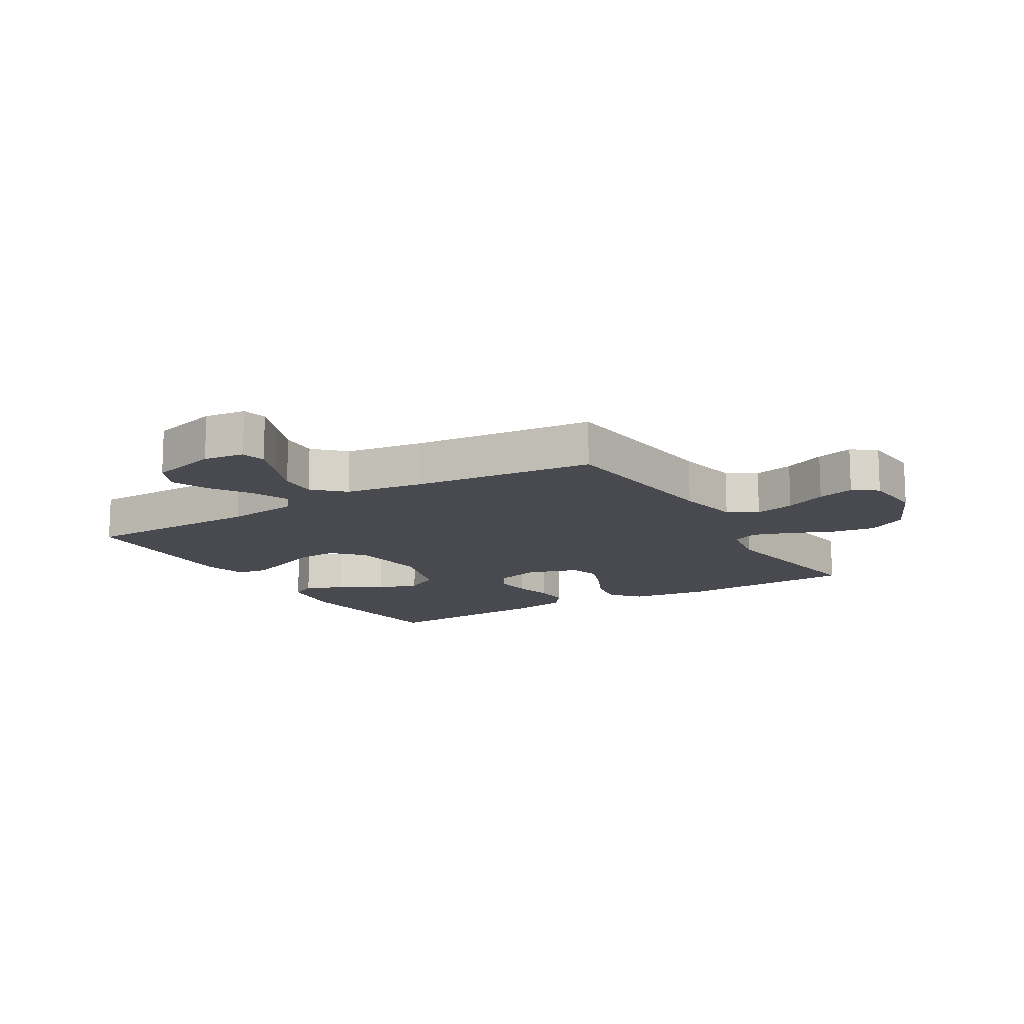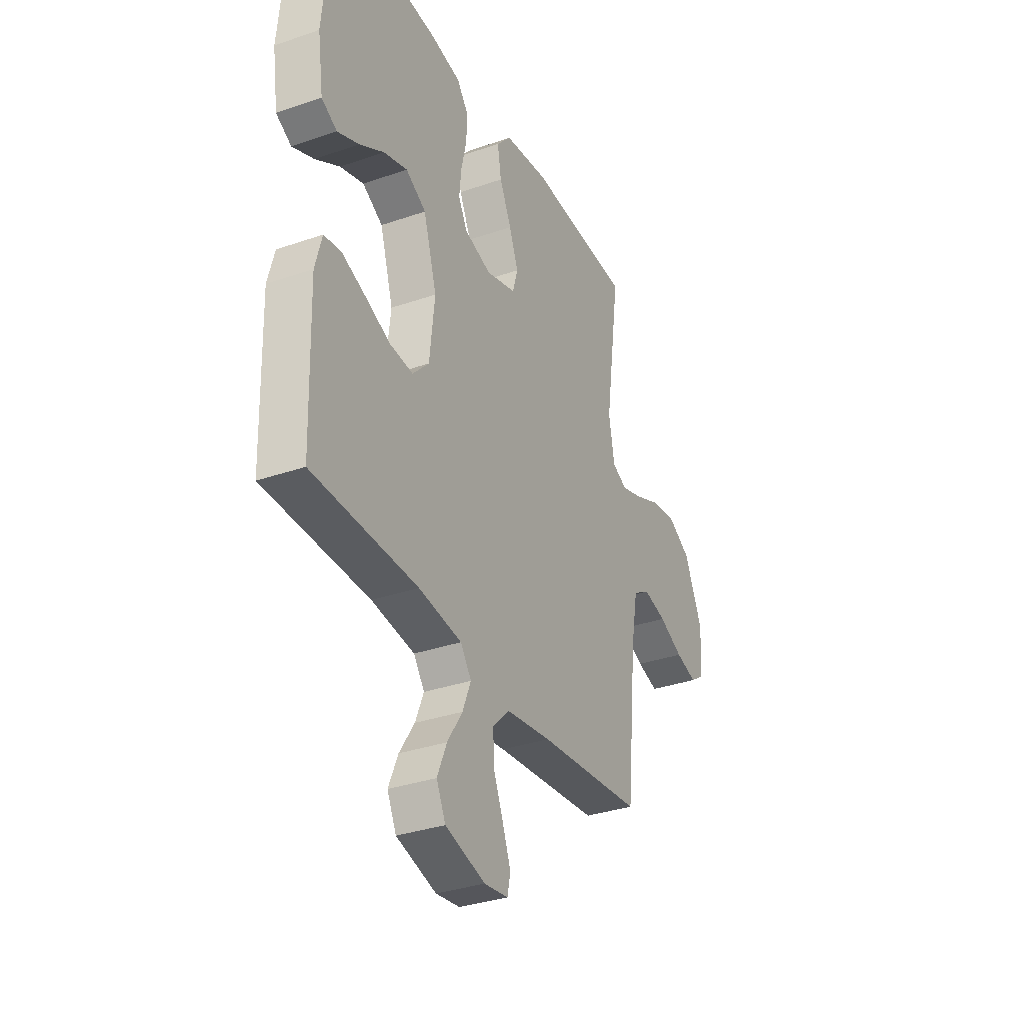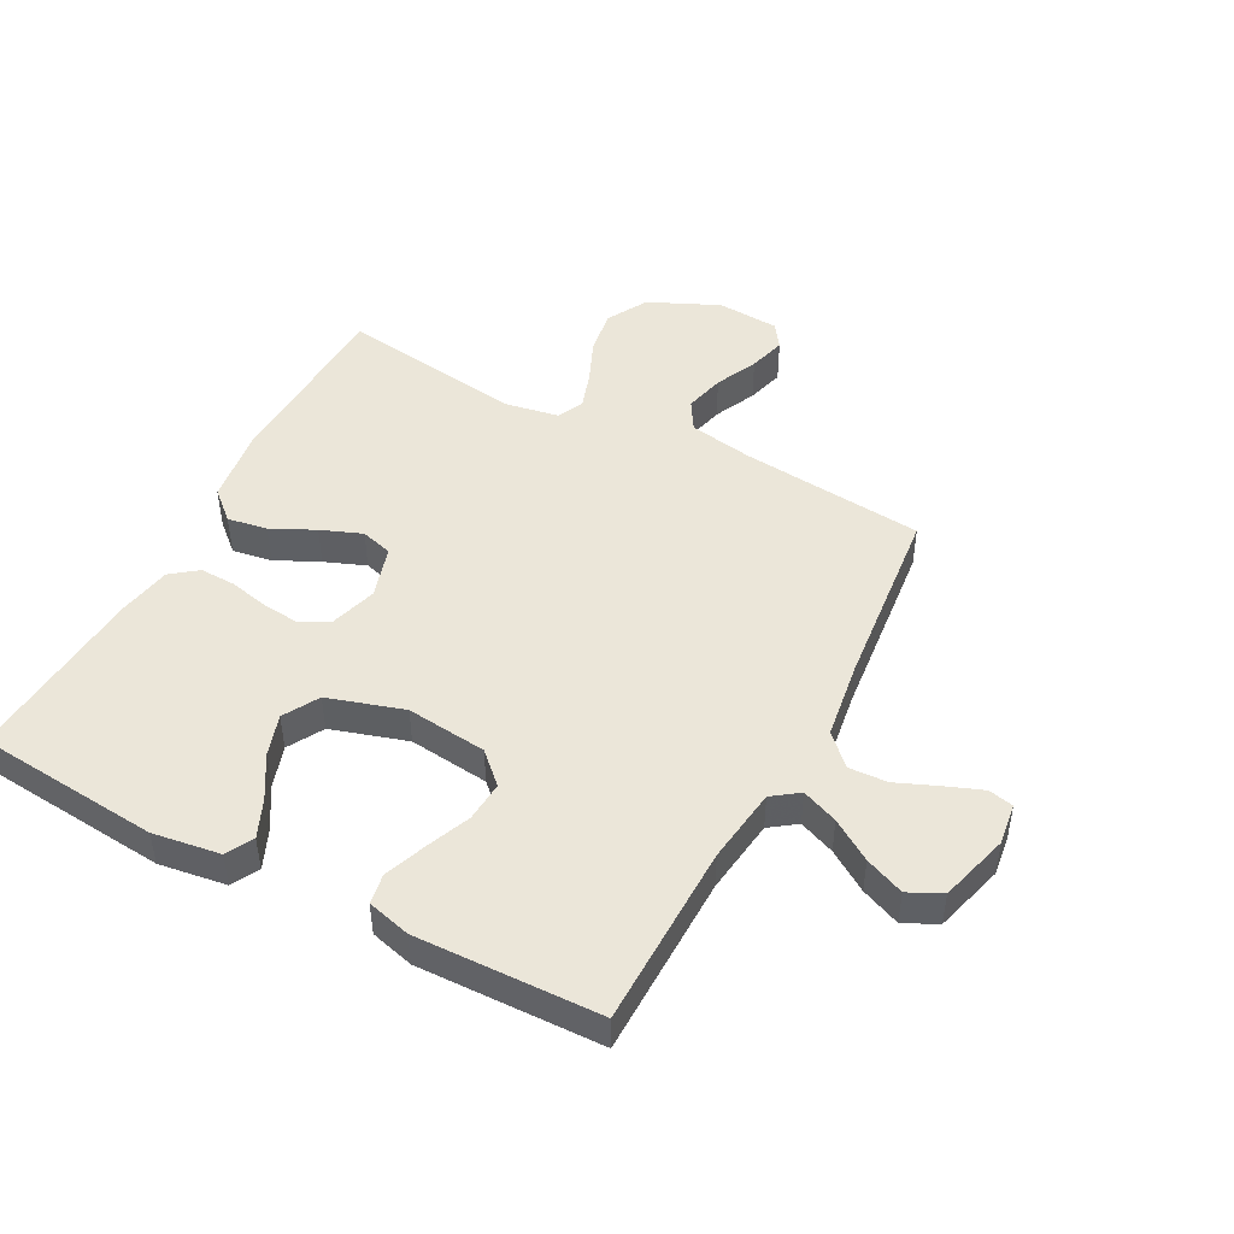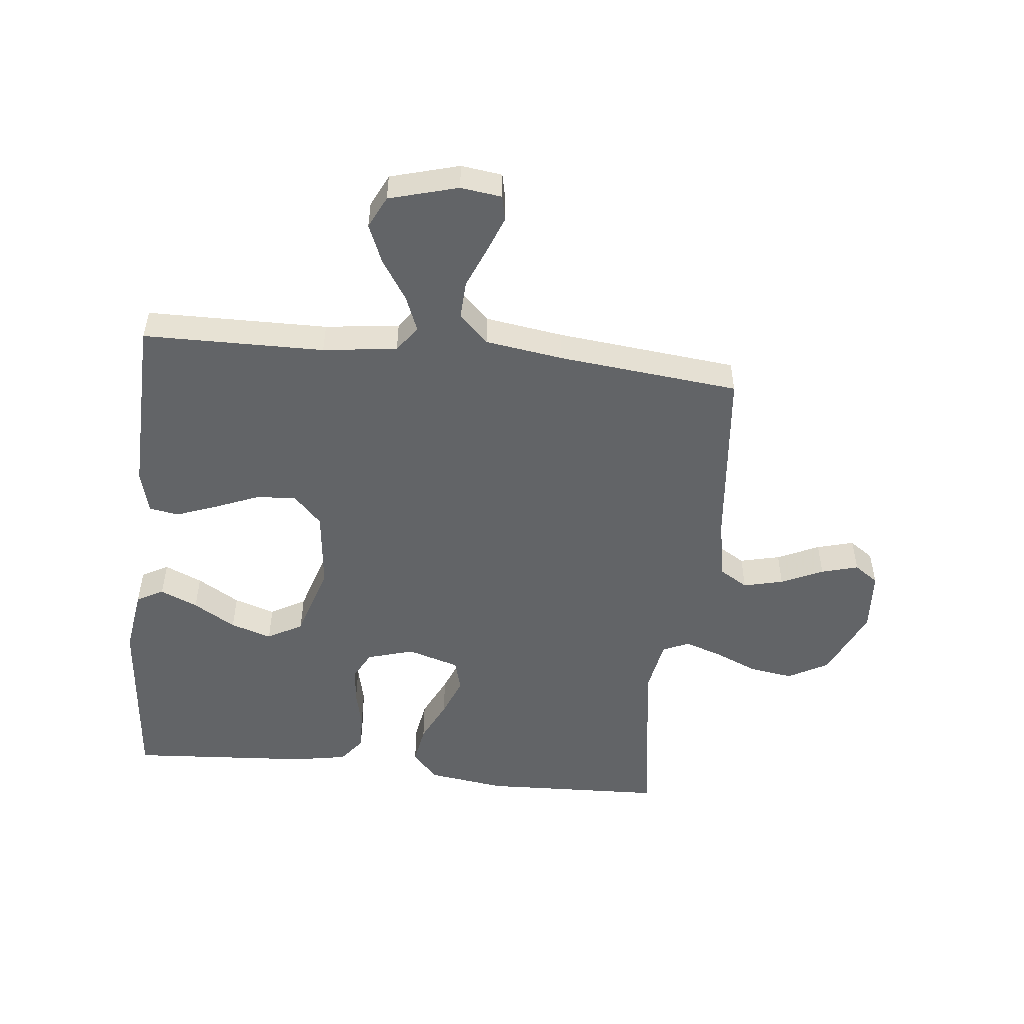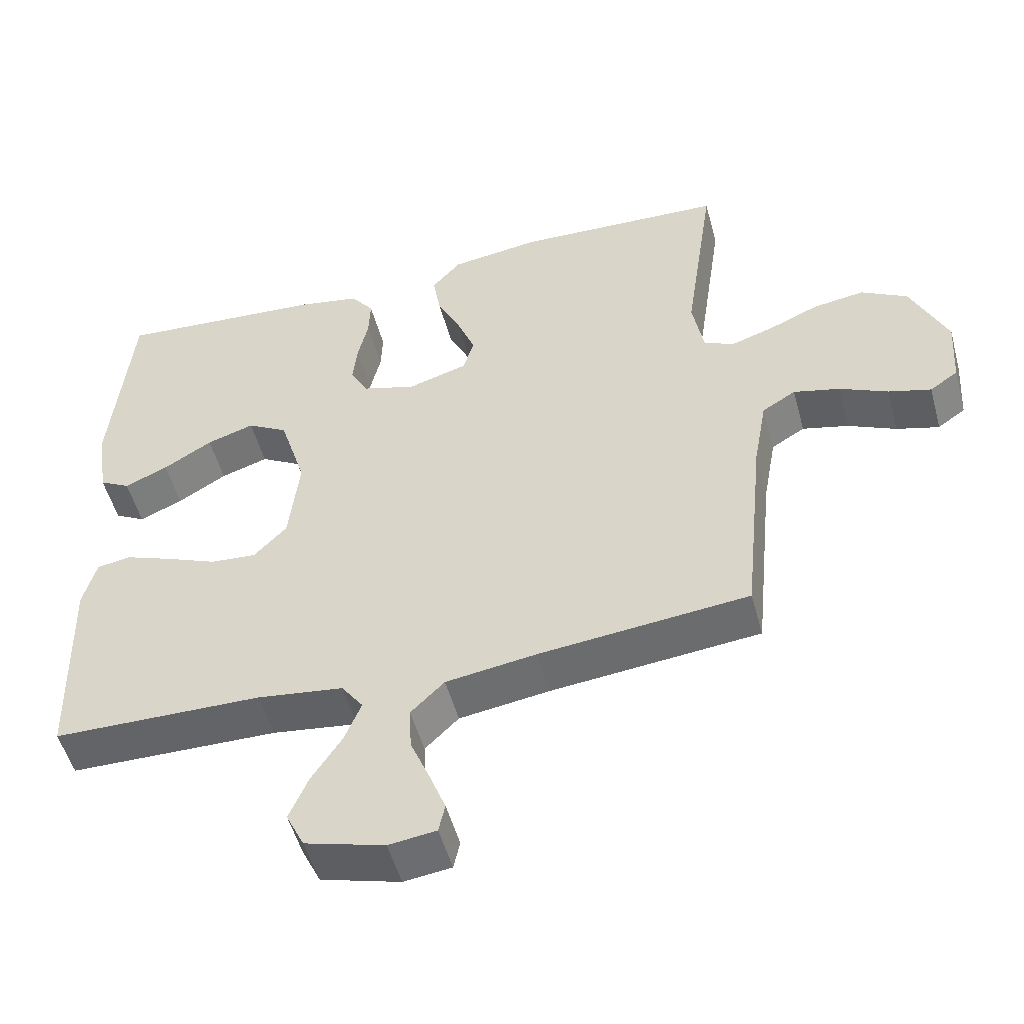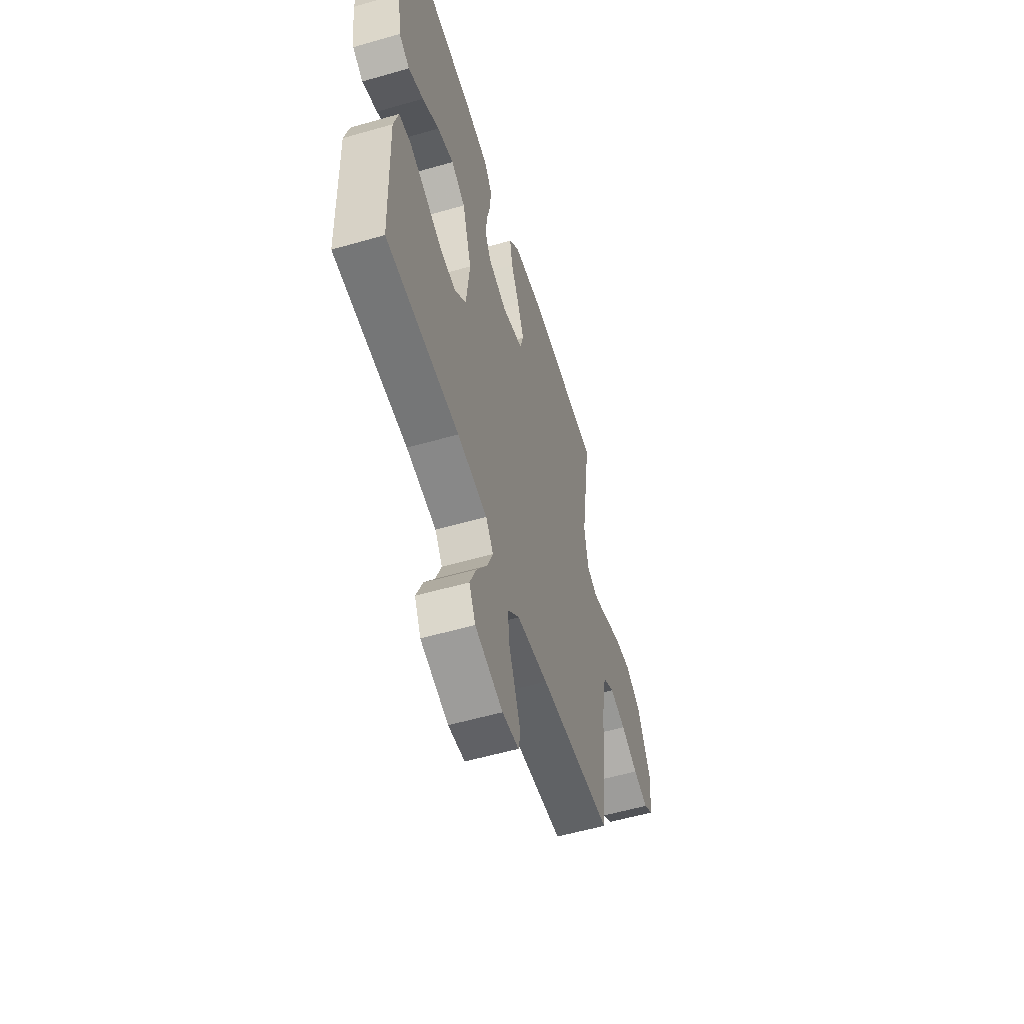
<metadata>
{"format":"obj","ext":"obj","renderer":"f3d","projection":"perspective","resolution":1024,"background":"white","views":[{"elev":-13.6,"azim":-149.0,"up":"+Y"},{"elev":-33.5,"azim":115.3,"up":"+Z"},{"elev":47.1,"azim":117.8,"up":"+Y"},{"elev":-51.1,"azim":173.8,"up":"+Y"},{"elev":-51.6,"azim":-164.9,"up":"+Z"},{"elev":-56.0,"azim":106.8,"up":"+Z"}]}
</metadata>
<code>
v -0.5 0.07 0.5
v -0.2 0.07 0.512
v -0.072 0.07 0.494
v -0.03 0.07 0.447
v -0.041 0.07 0.382
v -0.075 0.07 0.311
v -0.101 0.07 0.244
v -0.086 0.07 0.192
v 0 0.07 0.166
v 0.077 0.07 0.189
v 0.102 0.07 0.236
v 0.096 0.07 0.296
v 0.081 0.07 0.361
v 0.079 0.07 0.42
v 0.112 0.07 0.463
v 0.2 0.07 0.479
v 0.5 0.07 0.5
v 0.528 0.07 0.2
v 0.512 0.07 0.09
v 0.468 0.07 0.066
v 0.406 0.07 0.093
v 0.336 0.07 0.135
v 0.268 0.07 0.157
v 0.21 0.07 0.124
v 0.172 0.07 0
v 0.187 0.07 -0.132
v 0.234 0.07 -0.181
v 0.3 0.07 -0.176
v 0.373 0.07 -0.146
v 0.44 0.07 -0.121
v 0.489 0.07 -0.129
v 0.508 0.07 -0.2
v 0.5 0.07 -0.5
v 0.2 0.07 -0.504
v 0.077 0.07 -0.52
v 0.046 0.07 -0.563
v 0.07 0.07 -0.622
v 0.113 0.07 -0.688
v 0.14 0.07 -0.752
v 0.114 0.07 -0.806
v 0 0.07 -0.838
v -0.068 0.07 -0.829
v -0.077 0.07 -0.788
v -0.054 0.07 -0.728
v -0.026 0.07 -0.66
v -0.023 0.07 -0.597
v -0.071 0.07 -0.55
v -0.2 0.07 -0.531
v -0.5 0.07 -0.5
v -0.53 0.07 -0.2
v -0.549 0.07 -0.094
v -0.597 0.07 -0.065
v -0.663 0.07 -0.081
v -0.732 0.07 -0.113
v -0.793 0.07 -0.13
v -0.833 0.07 -0.102
v -0.84 0.07 0
v -0.788 0.07 0.115
v -0.722 0.07 0.152
v -0.649 0.07 0.141
v -0.577 0.07 0.11
v -0.516 0.07 0.09
v -0.473 0.07 0.11
v -0.457 0.07 0.2
v -0.5 0 0.5
v -0.2 0 0.512
v -0.072 0 0.494
v -0.03 0 0.447
v -0.041 0 0.382
v -0.075 0 0.311
v -0.101 0 0.244
v -0.086 0 0.192
v 0 0 0.166
v 0.077 0 0.189
v 0.102 0 0.236
v 0.096 0 0.296
v 0.081 0 0.361
v 0.079 0 0.42
v 0.112 0 0.463
v 0.2 0 0.479
v 0.5 0 0.5
v 0.528 0 0.2
v 0.512 0 0.09
v 0.468 0 0.066
v 0.406 0 0.093
v 0.336 0 0.135
v 0.268 0 0.157
v 0.21 0 0.124
v 0.172 0 0
v 0.187 0 -0.132
v 0.234 0 -0.181
v 0.3 0 -0.176
v 0.373 0 -0.146
v 0.44 0 -0.121
v 0.489 0 -0.129
v 0.508 0 -0.2
v 0.5 0 -0.5
v 0.2 0 -0.504
v 0.077 0 -0.52
v 0.046 0 -0.563
v 0.07 0 -0.622
v 0.113 0 -0.688
v 0.14 0 -0.752
v 0.114 0 -0.806
v 0 0 -0.838
v -0.068 0 -0.829
v -0.077 0 -0.788
v -0.054 0 -0.728
v -0.026 0 -0.66
v -0.023 0 -0.597
v -0.071 0 -0.55
v -0.2 0 -0.531
v -0.5 0 -0.5
v -0.53 0 -0.2
v -0.549 0 -0.094
v -0.597 0 -0.065
v -0.663 0 -0.081
v -0.732 0 -0.113
v -0.793 0 -0.13
v -0.833 0 -0.102
v -0.84 0 0
v -0.788 0 0.115
v -0.722 0 0.152
v -0.649 0 0.141
v -0.577 0 0.11
v -0.516 0 0.09
v -0.473 0 0.11
v -0.457 0 0.2
f 59 60 61
f 58 59 61
f 57 58 61
f 56 57 61
f 55 56 61
f 54 55 61
f 53 54 61
f 52 53 61 62
f 51 52 62 63
f 48 49 50
f 50 51 63
f 48 50 63
f 47 48 63
f 43 44 45
f 42 43 45
f 41 42 45
f 40 41 45
f 39 40 45
f 38 39 45
f 37 38 45
f 36 37 45 46
f 47 63 64
f 46 47 64
f 36 46 64
f 35 36 64
f 32 33 34
f 31 32 34
f 30 31 34
f 29 30 34
f 28 29 34
f 20 21 22
f 19 20 22
f 18 19 22
f 17 18 22
f 16 17 22
f 15 16 22
f 14 15 22
f 13 14 22
f 12 13 22
f 11 12 22 23
f 10 11 23 24
f 4 5 6
f 3 4 6
f 2 3 6
f 1 2 6
f 64 1 6
f 64 6 7
f 35 64 7 8
f 27 28 34 35
f 26 27 35
f 35 8 9
f 26 35 9
f 25 26 9
f 9 10 24 25
f 125 124 123
f 125 123 122
f 125 122 121
f 125 121 120
f 125 120 119
f 125 119 118
f 125 118 117
f 126 125 117 116
f 127 126 116 115
f 114 113 112
f 127 115 114
f 127 114 112
f 127 112 111
f 109 108 107
f 109 107 106
f 109 106 105
f 109 105 104
f 109 104 103
f 109 103 102
f 109 102 101
f 110 109 101 100
f 128 127 111
f 128 111 110
f 128 110 100
f 128 100 99
f 98 97 96
f 98 96 95
f 98 95 94
f 98 94 93
f 98 93 92
f 86 85 84
f 86 84 83
f 86 83 82
f 86 82 81
f 86 81 80
f 86 80 79
f 86 79 78
f 86 78 77
f 86 77 76
f 87 86 76 75
f 88 87 75 74
f 70 69 68
f 70 68 67
f 70 67 66
f 70 66 65
f 70 65 128
f 71 70 128
f 72 71 128 99
f 99 98 92 91
f 99 91 90
f 73 72 99
f 73 99 90
f 73 90 89
f 89 88 74 73
f 1 65 66 2
f 2 66 67 3
f 3 67 68 4
f 4 68 69 5
f 5 69 70 6
f 6 70 71 7
f 7 71 72 8
f 8 72 73 9
f 9 73 74 10
f 10 74 75 11
f 11 75 76 12
f 12 76 77 13
f 13 77 78 14
f 14 78 79 15
f 15 79 80 16
f 16 80 81 17
f 17 81 82 18
f 18 82 83 19
f 19 83 84 20
f 20 84 85 21
f 21 85 86 22
f 22 86 87 23
f 23 87 88 24
f 24 88 89 25
f 25 89 90 26
f 26 90 91 27
f 27 91 92 28
f 28 92 93 29
f 29 93 94 30
f 30 94 95 31
f 31 95 96 32
f 32 96 97 33
f 33 97 98 34
f 34 98 99 35
f 35 99 100 36
f 36 100 101 37
f 37 101 102 38
f 38 102 103 39
f 39 103 104 40
f 40 104 105 41
f 41 105 106 42
f 42 106 107 43
f 43 107 108 44
f 44 108 109 45
f 45 109 110 46
f 46 110 111 47
f 47 111 112 48
f 48 112 113 49
f 49 113 114 50
f 50 114 115 51
f 51 115 116 52
f 52 116 117 53
f 53 117 118 54
f 54 118 119 55
f 55 119 120 56
f 56 120 121 57
f 57 121 122 58
f 58 122 123 59
f 59 123 124 60
f 60 124 125 61
f 61 125 126 62
f 62 126 127 63
f 63 127 128 64
f 64 128 65 1

</code>
